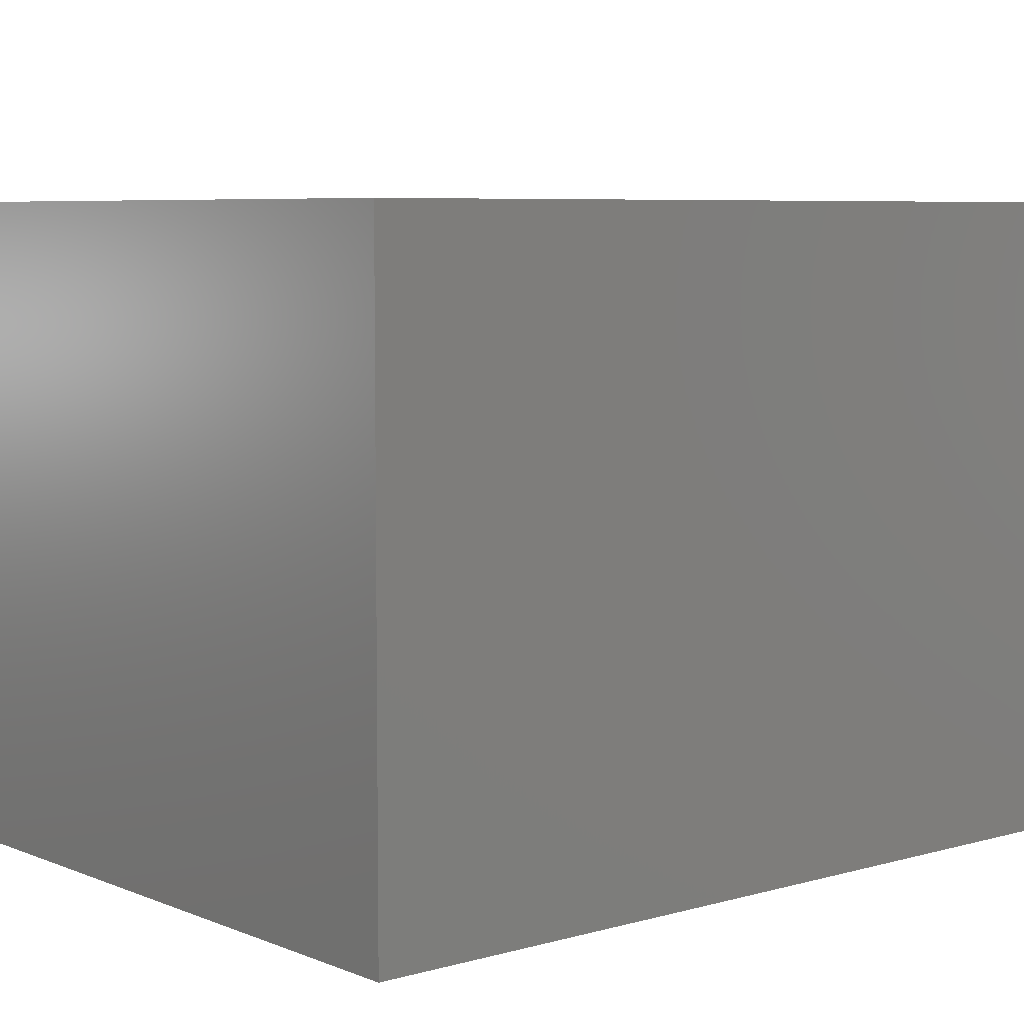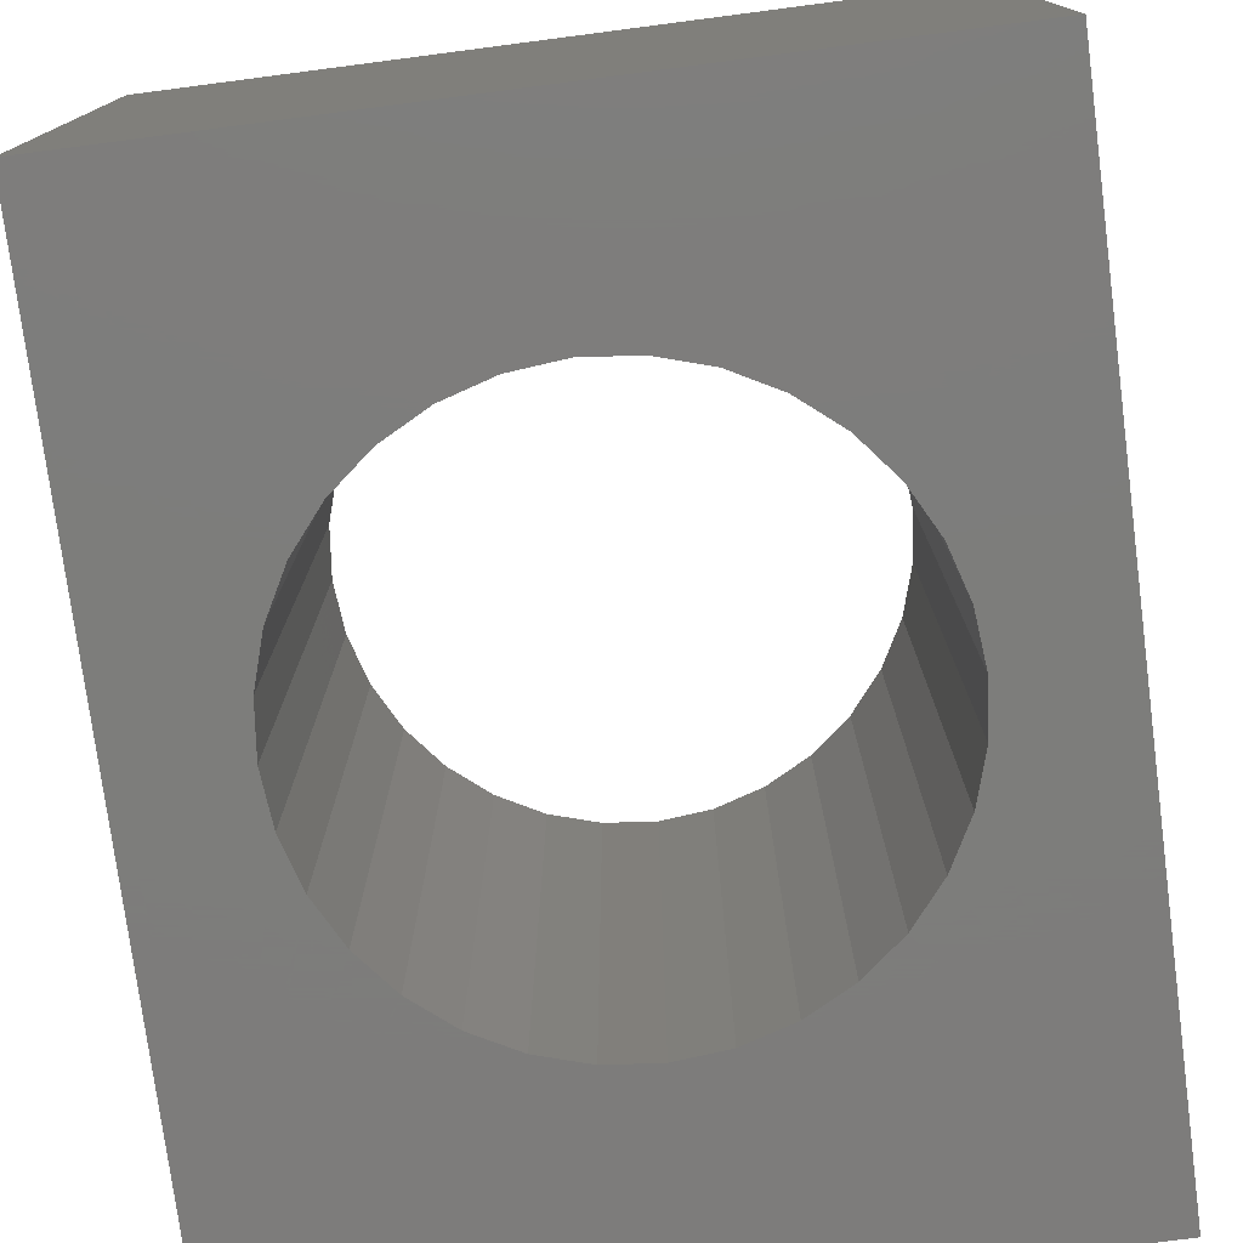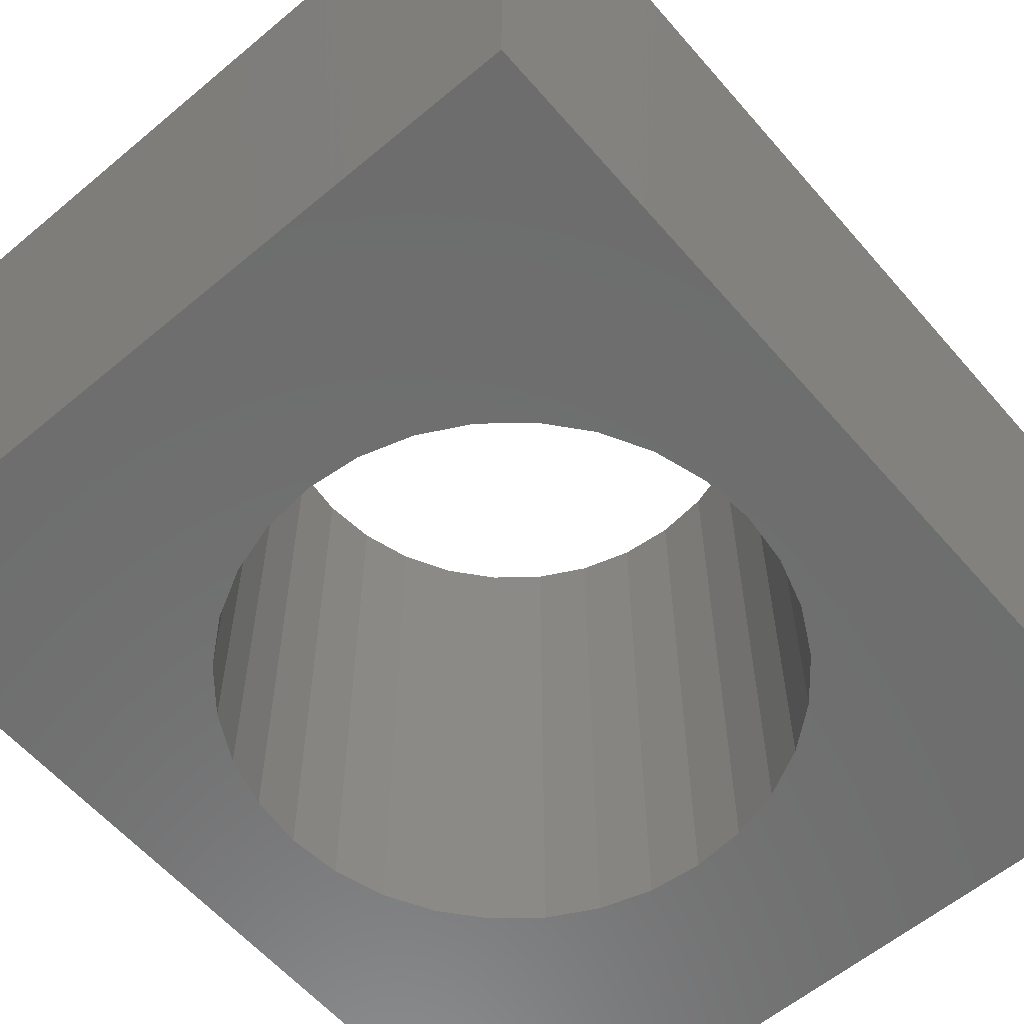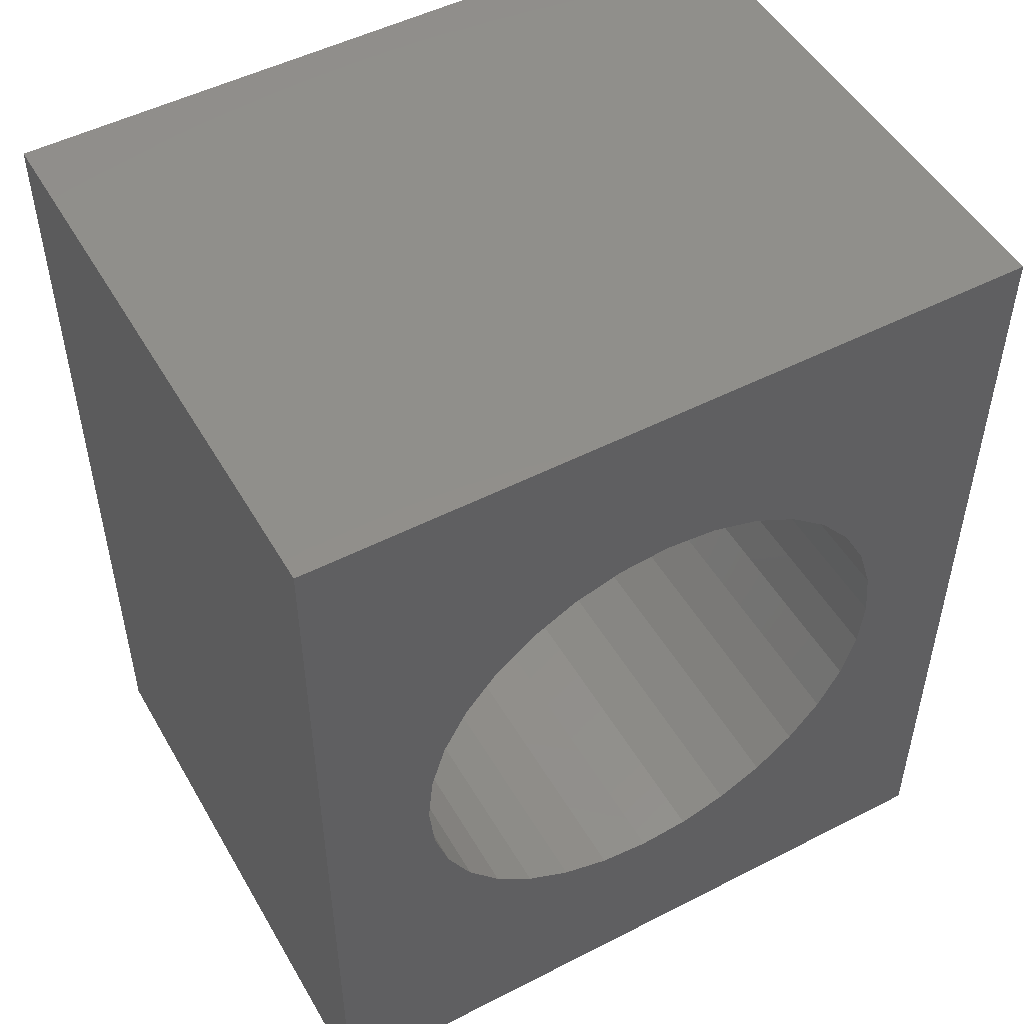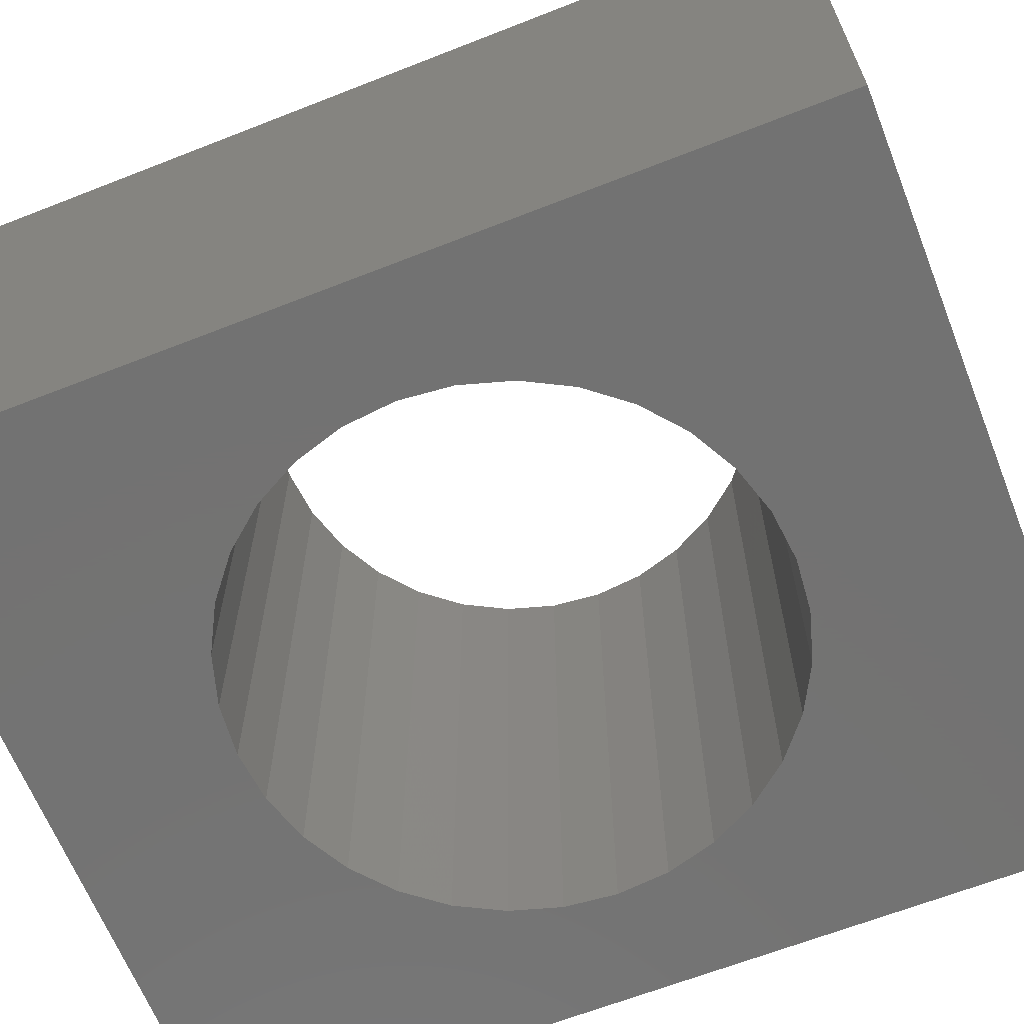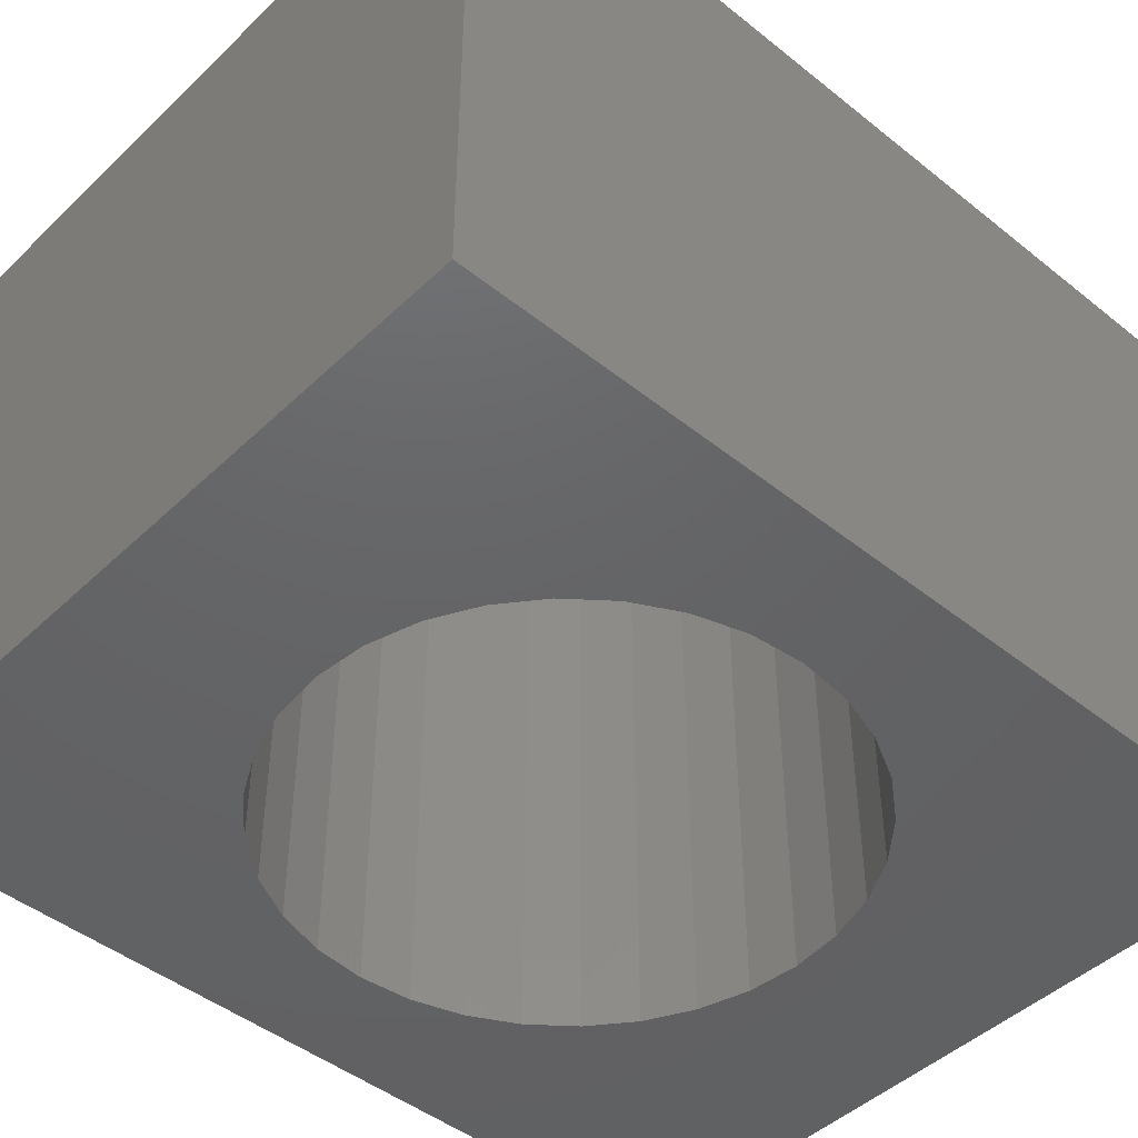
<metadata>
{"format":"stl","ext":"stl","renderer":"f3d","projection":"perspective","resolution":1024,"background":"white","views":[{"elev":6.4,"azim":49.9,"up":"+Z"},{"elev":-76.5,"azim":-172.6,"up":"+Z"},{"elev":-59.6,"azim":-139.4,"up":"+Z"},{"elev":50.3,"azim":150.7,"up":"+Y"},{"elev":-64.7,"azim":111.6,"up":"+Z"},{"elev":-45.7,"azim":47.4,"up":"+Z"}]}
</metadata>
<code>
# stl→obj: 72 verts, 144 faces
v 0 0 0
v 0 6 4
v 0 6 0
v 0 0 4
v 5 6 4
v 4.25 3 4
v 5 0 4
v 4.216 3.341 4
v 4.117 3.67 4
v 3.955 3.972 4
v 3.737 4.237 4
v 3.472 4.455 4
v 3.17 4.617 4
v 2.841 4.716 4
v 2.5 4.75 4
v 2.159 4.716 4
v 0.7836 3.341 4
v 0.75 3 4
v 0.8832 3.67 4
v 1.045 3.972 4
v 1.263 4.237 4
v 1.528 4.455 4
v 1.83 4.617 4
v 4.216 2.659 4
v 4.117 2.33 4
v 3.955 2.028 4
v 3.737 1.763 4
v 3.472 1.545 4
v 3.17 1.383 4
v 2.841 1.284 4
v 2.5 1.25 4
v 2.159 1.284 4
v 1.83 1.383 4
v 1.528 1.545 4
v 1.263 1.763 4
v 1.045 2.028 4
v 0.8832 2.33 4
v 0.7836 2.659 4
v 5 6 0
v 5 0 0
v 4.25 3 0
v 4.216 2.659 0
v 4.117 2.33 0
v 3.955 2.028 0
v 3.737 1.763 0
v 3.472 1.545 0
v 3.17 1.383 0
v 2.841 1.284 0
v 2.5 1.25 0
v 2.159 1.284 0
v 0.7836 2.659 0
v 0.75 3 0
v 0.8832 2.33 0
v 1.045 2.028 0
v 1.263 1.763 0
v 1.528 1.545 0
v 1.83 1.383 0
v 4.216 3.341 0
v 4.117 3.67 0
v 3.955 3.972 0
v 3.737 4.237 0
v 3.472 4.455 0
v 3.17 4.617 0
v 2.841 4.716 0
v 2.5 4.75 0
v 2.159 4.716 0
v 1.83 4.617 0
v 1.528 4.455 0
v 1.263 4.237 0
v 1.045 3.972 0
v 0.8832 3.67 0
v 0.7836 3.341 0
f 1 2 3
f 2 1 4
f 5 6 7
f 5 8 6
f 5 9 8
f 5 10 9
f 5 11 10
f 5 12 11
f 5 13 12
f 5 14 13
f 5 15 14
f 2 15 5
f 15 2 16
f 17 2 18
f 19 2 17
f 20 2 19
f 21 2 20
f 22 2 21
f 23 2 22
f 16 2 23
f 24 7 6
f 25 7 24
f 26 7 25
f 27 7 26
f 28 7 27
f 29 7 28
f 30 7 29
f 31 7 30
f 4 31 32
f 4 32 33
f 4 18 2
f 31 4 7
f 34 4 33
f 35 4 34
f 36 4 35
f 37 4 36
f 38 4 37
f 18 4 38
f 7 39 5
f 39 7 40
f 39 2 5
f 2 39 3
f 40 41 39
f 40 42 41
f 40 43 42
f 40 44 43
f 40 45 44
f 40 46 45
f 40 47 46
f 40 48 47
f 40 49 48
f 1 49 40
f 49 1 50
f 51 1 52
f 53 1 51
f 54 1 53
f 55 1 54
f 56 1 55
f 57 1 56
f 50 1 57
f 58 39 41
f 59 39 58
f 60 39 59
f 61 39 60
f 62 39 61
f 63 39 62
f 64 39 63
f 65 39 64
f 3 65 66
f 3 66 67
f 3 52 1
f 65 3 39
f 68 3 67
f 69 3 68
f 70 3 69
f 71 3 70
f 72 3 71
f 52 3 72
f 1 7 4
f 7 1 40
f 63 12 13
f 12 63 62
f 18 72 17
f 72 18 52
f 42 6 41
f 6 42 24
f 49 32 31
f 32 49 50
f 68 23 22
f 23 68 67
f 17 71 19
f 71 17 72
f 45 26 44
f 26 45 27
f 35 54 36
f 54 35 55
f 58 9 59
f 9 58 8
f 59 10 60
f 10 59 9
f 60 11 61
f 11 60 10
f 62 11 12
f 11 62 61
f 64 13 14
f 13 64 63
f 66 15 16
f 15 66 65
f 65 14 15
f 14 65 64
f 38 52 18
f 52 38 51
f 19 70 20
f 70 19 71
f 69 22 21
f 22 69 68
f 67 16 23
f 16 67 66
f 20 69 21
f 69 20 70
f 41 8 58
f 8 41 6
f 47 30 29
f 30 47 48
f 44 25 43
f 25 44 26
f 43 24 42
f 24 43 25
f 46 29 28
f 29 46 47
f 45 28 27
f 28 45 46
f 48 31 30
f 31 48 49
f 50 33 32
f 33 50 57
f 57 34 33
f 34 57 56
f 37 51 38
f 51 37 53
f 36 53 37
f 53 36 54
f 56 35 34
f 35 56 55

</code>
